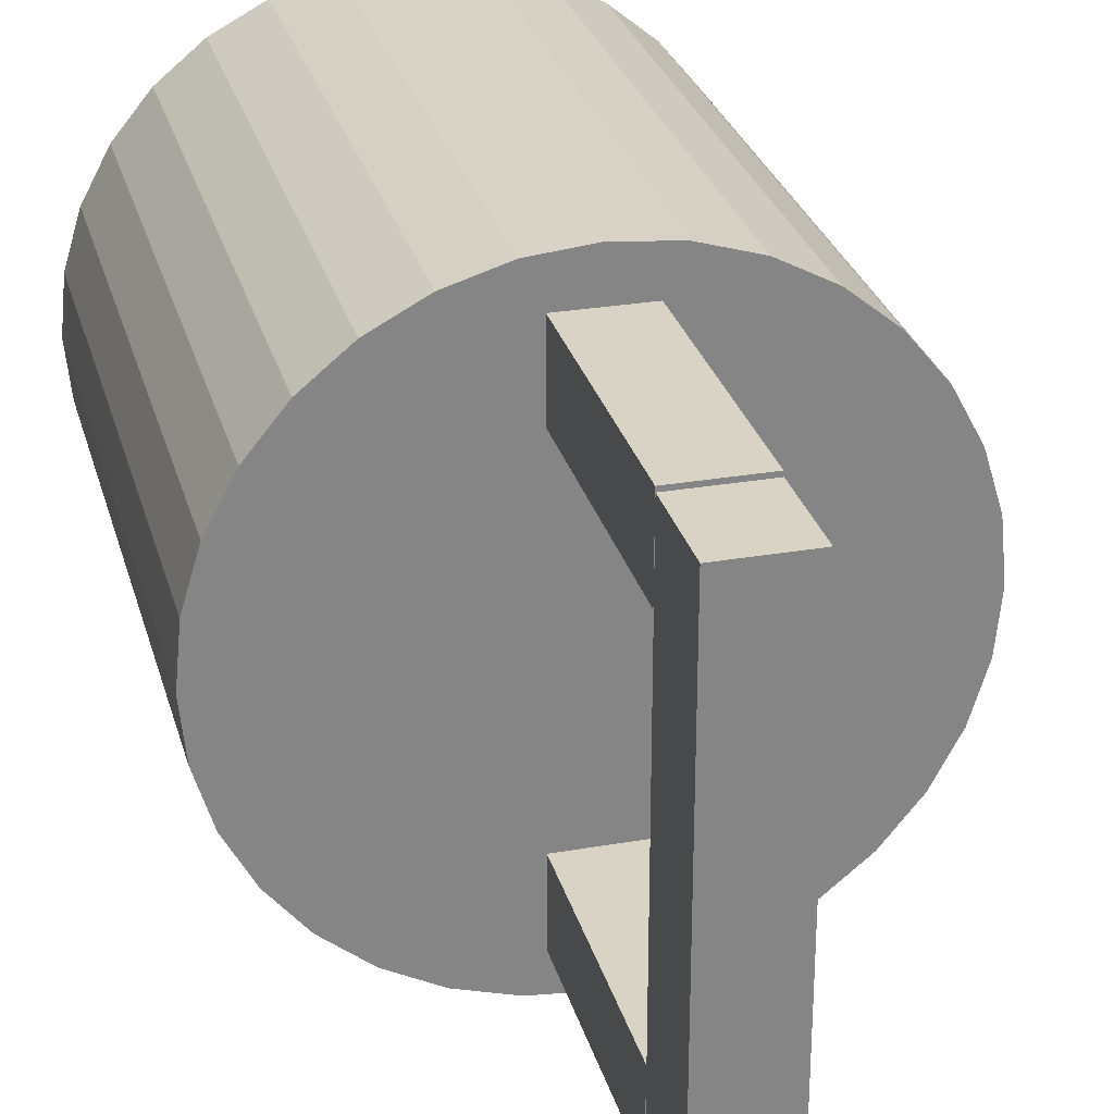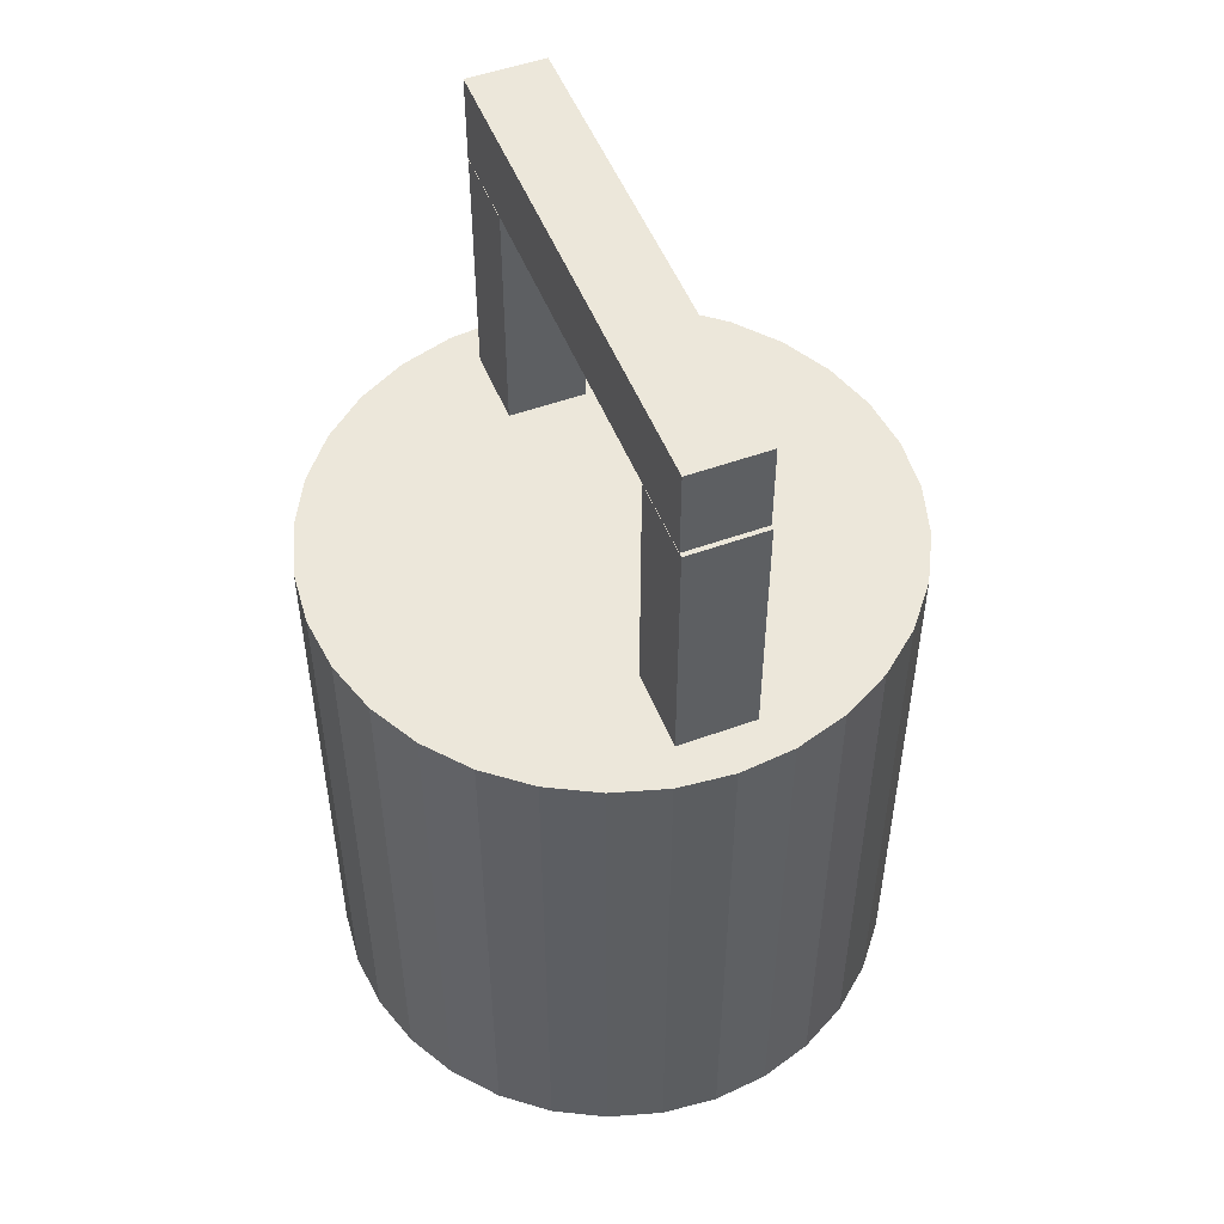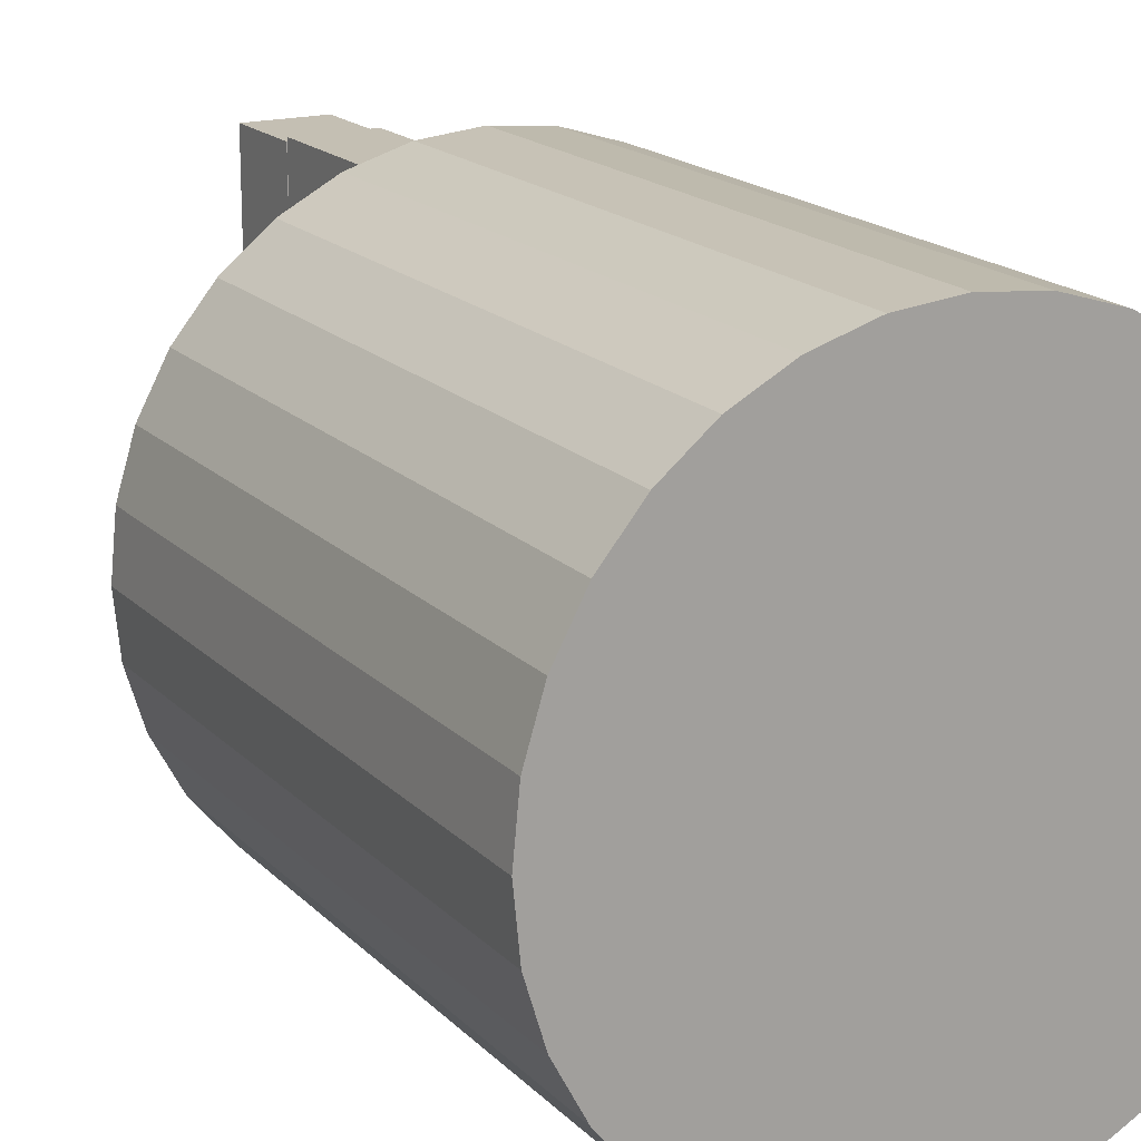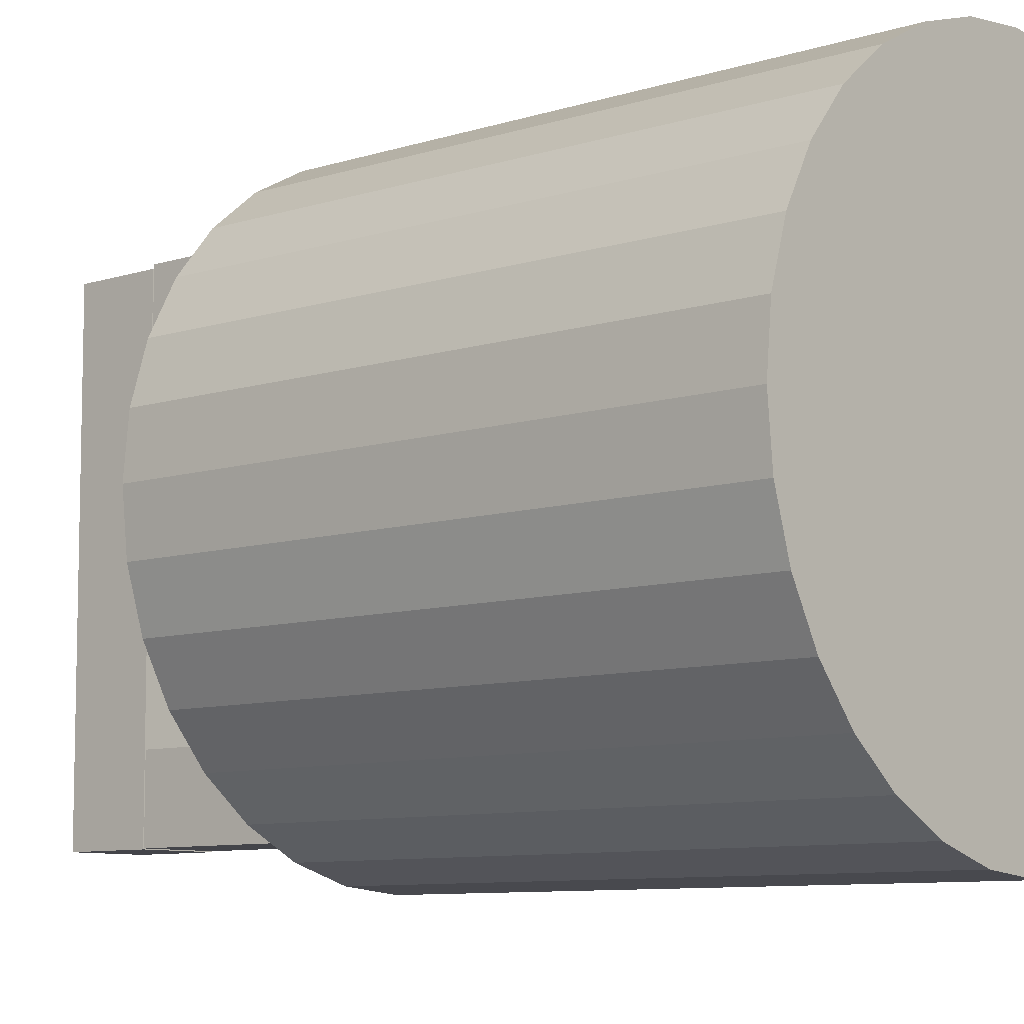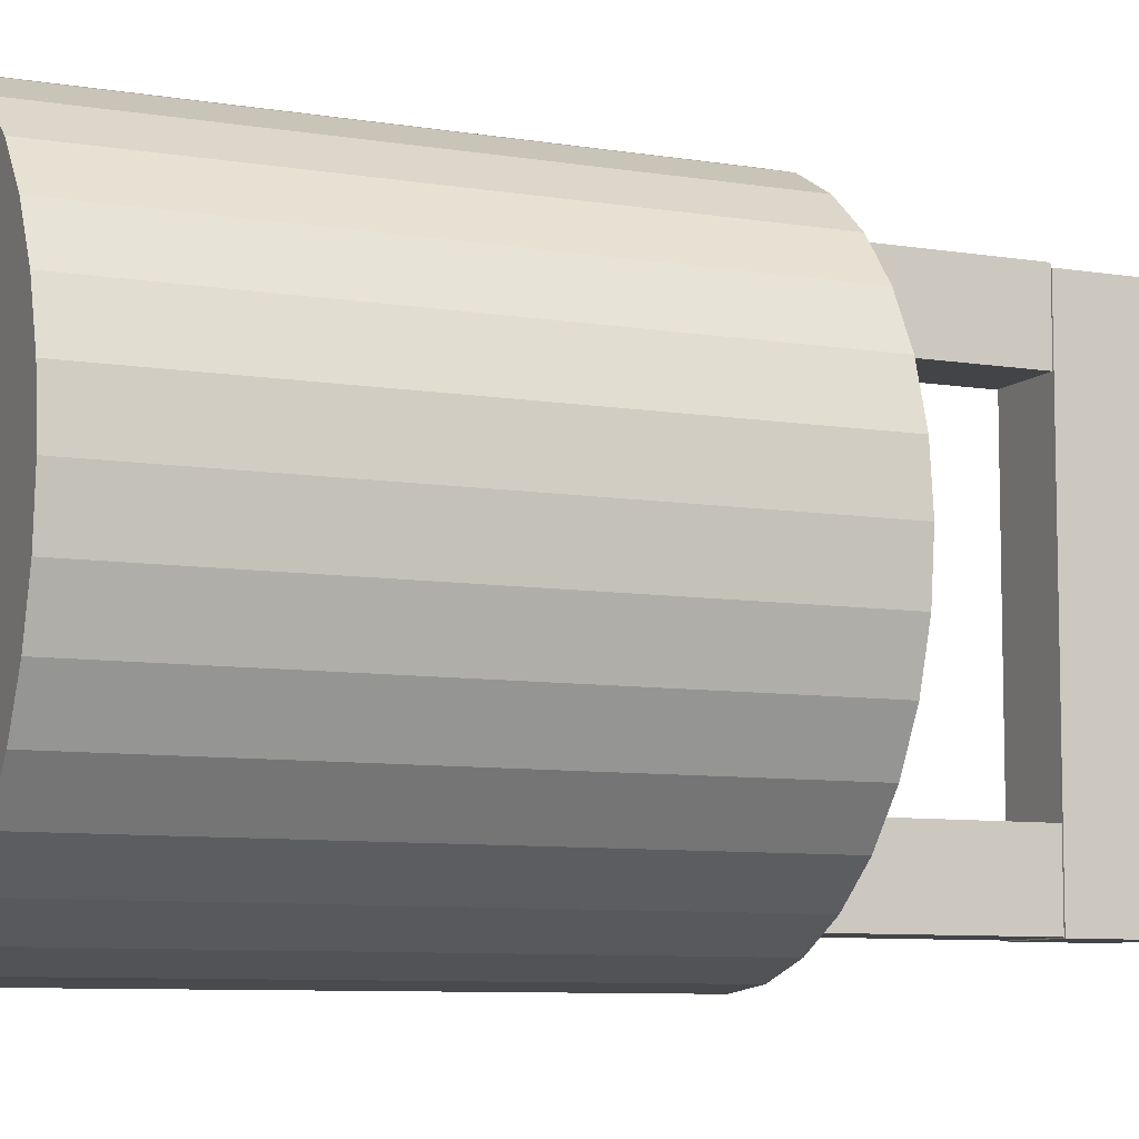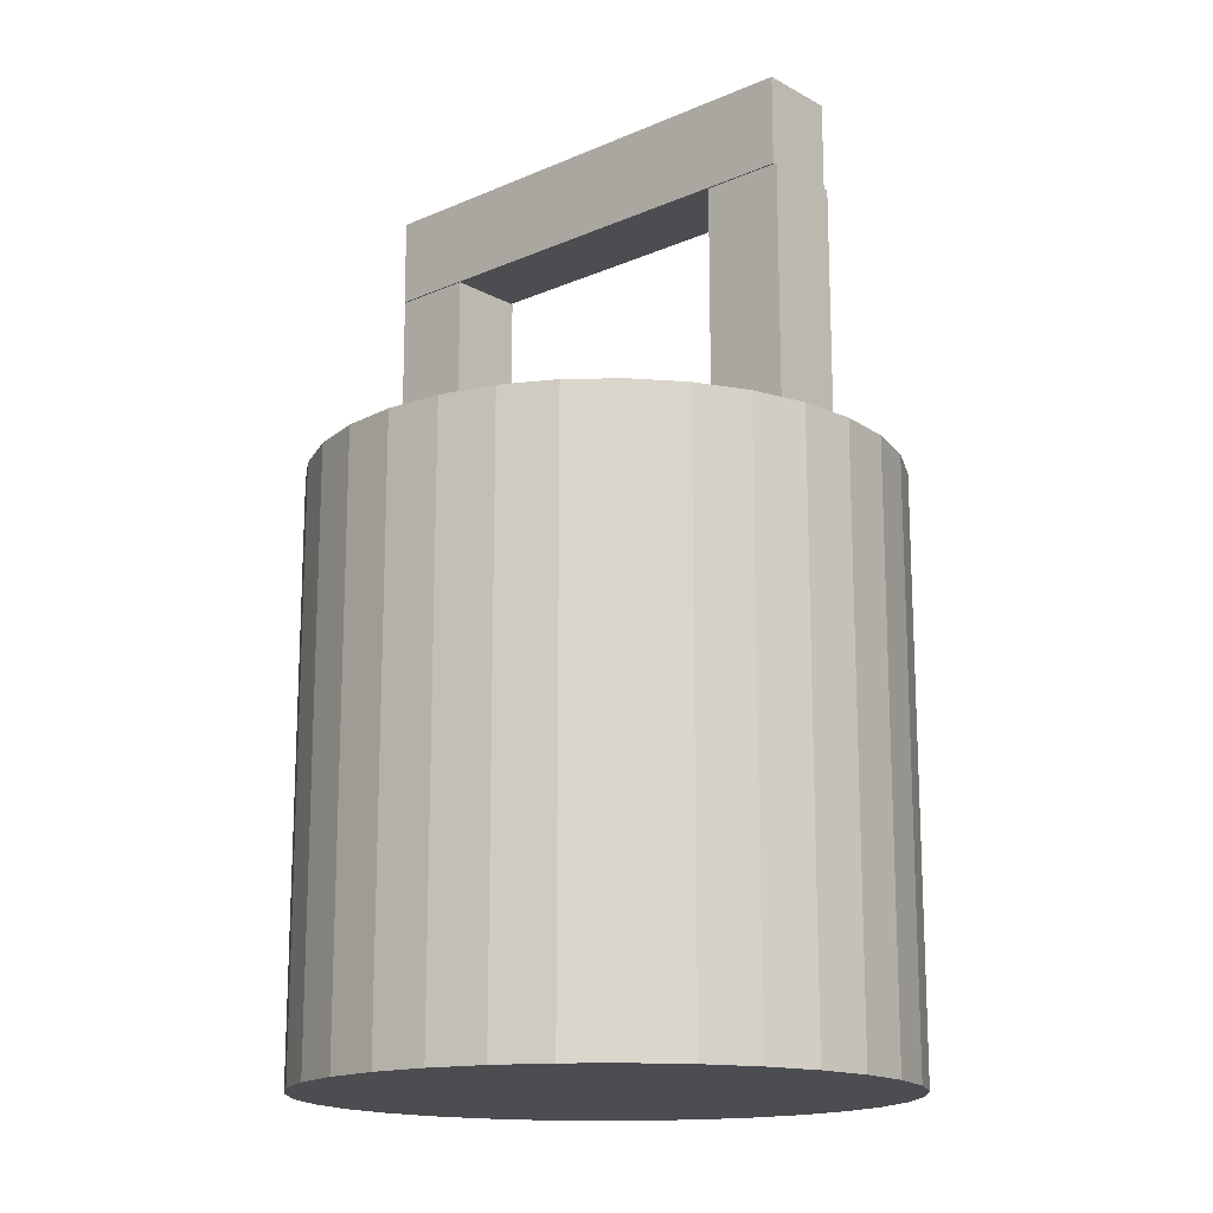
<metadata>
{"format":"obj","ext":"obj","renderer":"f3d","projection":"perspective","resolution":1024,"background":"white","views":[{"elev":28.3,"azim":165.3,"up":"+Z"},{"elev":51.4,"azim":-21.5,"up":"+Y"},{"elev":17.7,"azim":-28.9,"up":"+Z"},{"elev":-8.5,"azim":-48.6,"up":"+Z"},{"elev":-8.1,"azim":65.5,"up":"+Z"},{"elev":-16.1,"azim":-48.3,"up":"+Y"}]}
</metadata>
<code>
o well_well_Cube.001
v 155 61.4 155.9
v 155 61.29 155.9
v 155 61.29 155.9
v 155 61.4 155.9
v 155 61.29 155.9
v 155 61.4 155.9
v 155 61.29 155.9
v 155 61.4 155.9
v 155 61.31 155.9
v 155 61.09 155.9
v 155 61.09 155.9
v 155 61.31 155.9
v 155 61.09 155.9
v 155 61.31 155.9
v 155.1 61.09 155.9
v 155.1 61.31 155.9
v 155.1 61.09 155.9
v 155.1 61.31 155.9
v 155.1 61.09 155.9
v 155.1 61.31 155.9
v 155.1 61.09 156
v 155.1 61.31 156
v 155.1 61.09 156
v 155.1 61.31 156
v 155.1 61.09 156
v 155.1 61.31 156
v 155.1 61.09 156
v 155.1 61.31 156
v 155.1 61.09 156
v 155.1 61.31 156
v 155.1 61.09 156.1
v 155.1 61.31 156.1
v 155.1 61.09 156.1
v 155.1 61.31 156.1
v 155.1 61.09 156.1
v 155.1 61.31 156.1
v 155 61.09 156.1
v 155 61.31 156.1
v 155 61.09 156.1
v 155 61.31 156.1
v 155 61.09 156.1
v 155 61.31 156.1
v 155 61.09 156.1
v 155 61.31 156.1
v 155 61.09 156.1
v 155 61.31 156.1
v 154.9 61.09 156.1
v 154.9 61.31 156.1
v 154.9 61.09 156.1
v 154.9 61.31 156.1
v 154.9 61.09 156.1
v 154.9 61.31 156.1
v 154.9 61.09 156
v 154.9 61.31 156
v 154.9 61.09 156
v 154.9 61.31 156
v 154.9 61.09 156
v 154.9 61.31 156
v 154.9 61.09 156
v 154.9 61.31 156
v 154.9 61.09 156
v 154.9 61.31 156
v 154.9 61.09 155.9
v 154.9 61.31 155.9
v 154.9 61.09 155.9
v 154.9 61.31 155.9
v 154.9 61.09 155.9
v 154.9 61.31 155.9
v 155 61.09 155.9
v 155 61.31 155.9
v 155 61.09 155.9
v 155 61.31 155.9
v 155 61.4 156.1
v 155 61.29 156.1
v 155 61.29 156.1
v 155 61.4 156.1
v 155 61.29 156.1
v 155 61.4 156.1
v 155 61.29 156.1
v 155 61.4 156.1
v 155 61.4 156.1
v 155 61.43 155.9
v 155 61.4 155.9
v 155 61.43 156.1
v 155 61.43 155.9
v 155 61.43 156.1
v 155 61.4 155.9
v 155 61.4 156.1
f 1 2 3
f 4 5 2
f 6 7 5
f 8 3 7
f 5 3 2
f 4 8 6
f 9 10 11
f 12 13 10
f 14 15 13
f 16 17 15
f 18 19 17
f 20 21 19
f 22 23 21
f 24 25 23
f 26 27 25
f 28 29 27
f 30 31 29
f 32 33 31
f 34 35 33
f 36 37 35
f 38 39 37
f 40 41 39
f 42 43 41
f 44 45 43
f 46 47 45
f 48 49 47
f 50 51 49
f 52 53 51
f 54 55 53
f 56 57 55
f 58 59 57
f 60 61 59
f 62 63 61
f 64 65 63
f 66 67 65
f 68 69 67
f 18 16 34
f 70 71 69
f 72 11 71
f 67 69 47
f 73 74 75
f 76 77 74
f 78 79 77
f 80 75 79
f 77 75 74
f 76 80 78
f 81 82 83
f 84 85 82
f 86 87 85
f 88 83 87
f 85 83 82
f 84 88 86
f 1 4 2
f 4 6 5
f 6 8 7
f 8 1 3
f 5 7 3
f 4 1 8
f 9 12 10
f 12 14 13
f 14 16 15
f 16 18 17
f 18 20 19
f 20 22 21
f 22 24 23
f 24 26 25
f 26 28 27
f 28 30 29
f 30 32 31
f 32 34 33
f 34 36 35
f 36 38 37
f 38 40 39
f 40 42 41
f 42 44 43
f 44 46 45
f 46 48 47
f 48 50 49
f 50 52 51
f 52 54 53
f 54 56 55
f 56 58 57
f 58 60 59
f 60 62 61
f 62 64 63
f 64 66 65
f 66 68 67
f 68 70 69
f 14 12 40
f 12 9 42
f 9 72 44
f 72 70 46
f 70 68 46
f 68 66 48
f 46 68 48
f 66 64 50
f 64 62 52
f 50 64 52
f 62 60 56
f 60 58 56
f 56 54 62
f 54 52 62
f 50 48 66
f 46 44 72
f 44 42 9
f 42 40 12
f 40 38 14
f 38 36 14
f 36 34 16
f 14 36 16
f 34 32 18
f 32 30 20
f 18 32 20
f 30 28 22
f 28 26 24
f 22 28 24
f 22 20 30
f 70 72 71
f 72 9 11
f 71 11 41
f 11 10 39
f 10 13 39
f 13 15 37
f 39 13 37
f 15 17 33
f 17 19 31
f 19 21 31
f 21 23 29
f 31 21 29
f 23 25 27
f 27 29 23
f 31 33 17
f 33 35 15
f 35 37 15
f 39 41 11
f 41 43 71
f 43 45 71
f 45 47 69
f 71 45 69
f 47 49 65
f 49 51 63
f 51 53 63
f 53 55 61
f 63 53 61
f 55 57 59
f 59 61 55
f 63 65 49
f 65 67 47
f 73 76 74
f 76 78 77
f 78 80 79
f 80 73 75
f 77 79 75
f 76 73 80
f 81 84 82
f 84 86 85
f 86 88 87
f 88 81 83
f 85 87 83
f 84 81 88

</code>
